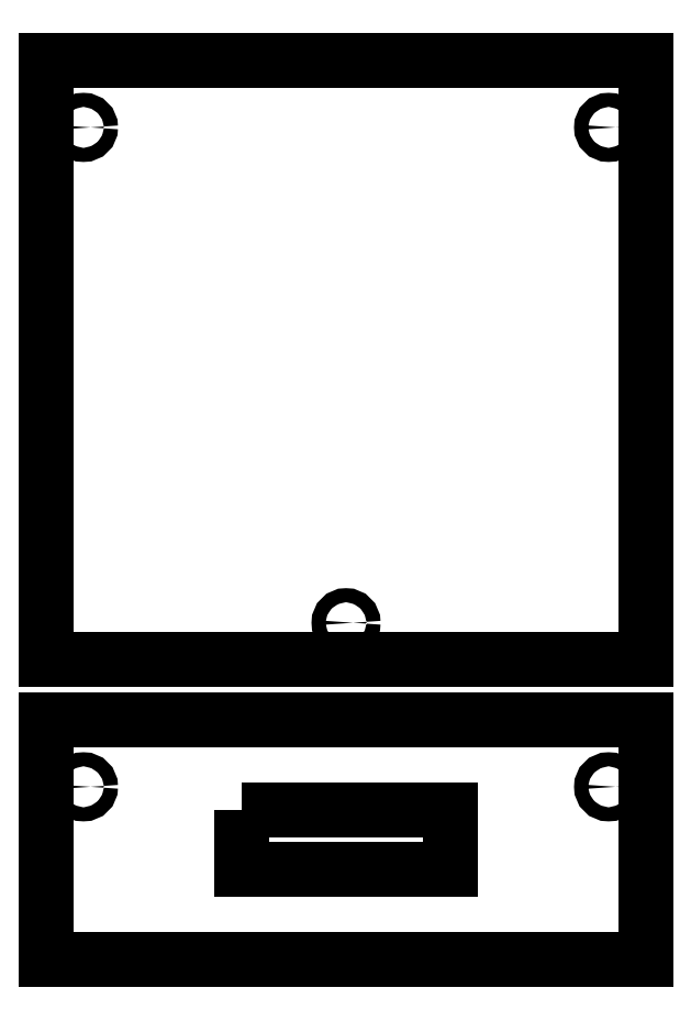
<metadata>
{"format":"dxf","ext":"dxf","renderer":"ezdxf+matplotlib","layout":"modelspace","background":"white","min_lineweight":24,"dpi":150}
</metadata>
<code>
0
SECTION
2
ENTITIES
0
LWPOLYLINE
8
0
90
4
70
1
43
0
10
100
20
70
10
-100
20
70
10
-100
20
-130
10
100
20
-130
0
LINE
8
0
10
-100
20
70
30
0
11
-87.63
21
70
31
0
0
CIRCLE
8
0
10
-87.63
20
47.63
30
0
40
2.35
0
LINE
8
0
10
100
20
70
30
0
11
87.63
21
70
31
0
0
CIRCLE
8
0
10
87.63
20
47.63
30
0
40
2.35
0
CIRCLE
8
0
10
0
20
-117.6
30
0
40
2.35
0
LWPOLYLINE
8
0
90
4
70
1
43
0
10
100
20
-150
10
-100
20
-150
10
-100
20
-230
10
100
20
-230
0
LINE
8
0
10
100
20
-230
30
0
11
100
21
-212
31
0
0
LINE
8
0
10
0
20
-180
30
0
11
35
21
-180
31
0
0
LINE
8
0
10
0
20
-200
30
0
11
-35
21
-200
31
0
0
LWPOLYLINE
8
0
90
4
70
1
43
0
10
-35
20
-180
10
35
20
-180
10
35
20
-200
10
-35
20
-200
0
LINE
8
0
10
-100
20
-150
30
0
11
-87.63
21
-150
31
0
0
CIRCLE
8
0
10
-87.63
20
-172.4
30
0
40
2.35
0
LINE
8
0
10
100
20
-150
30
0
11
87.63
21
-150
31
0
0
LINE
8
0
10
100
20
-150
30
0
11
87.63
21
-150
31
0
0
CIRCLE
8
0
10
87.63
20
-172.4
30
0
40
2.35
0
ENDSEC
0
EOF

</code>
